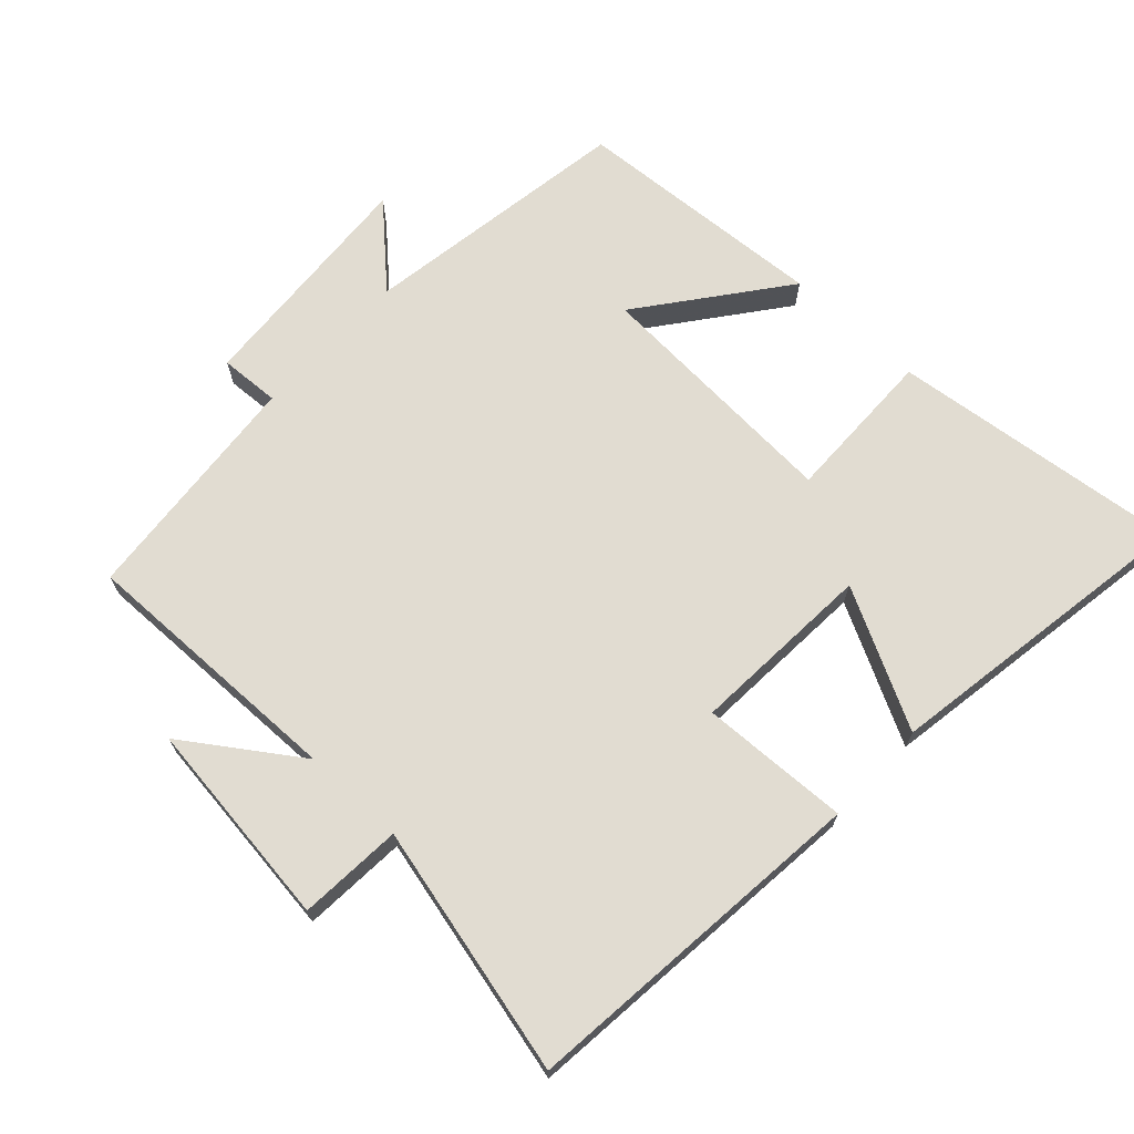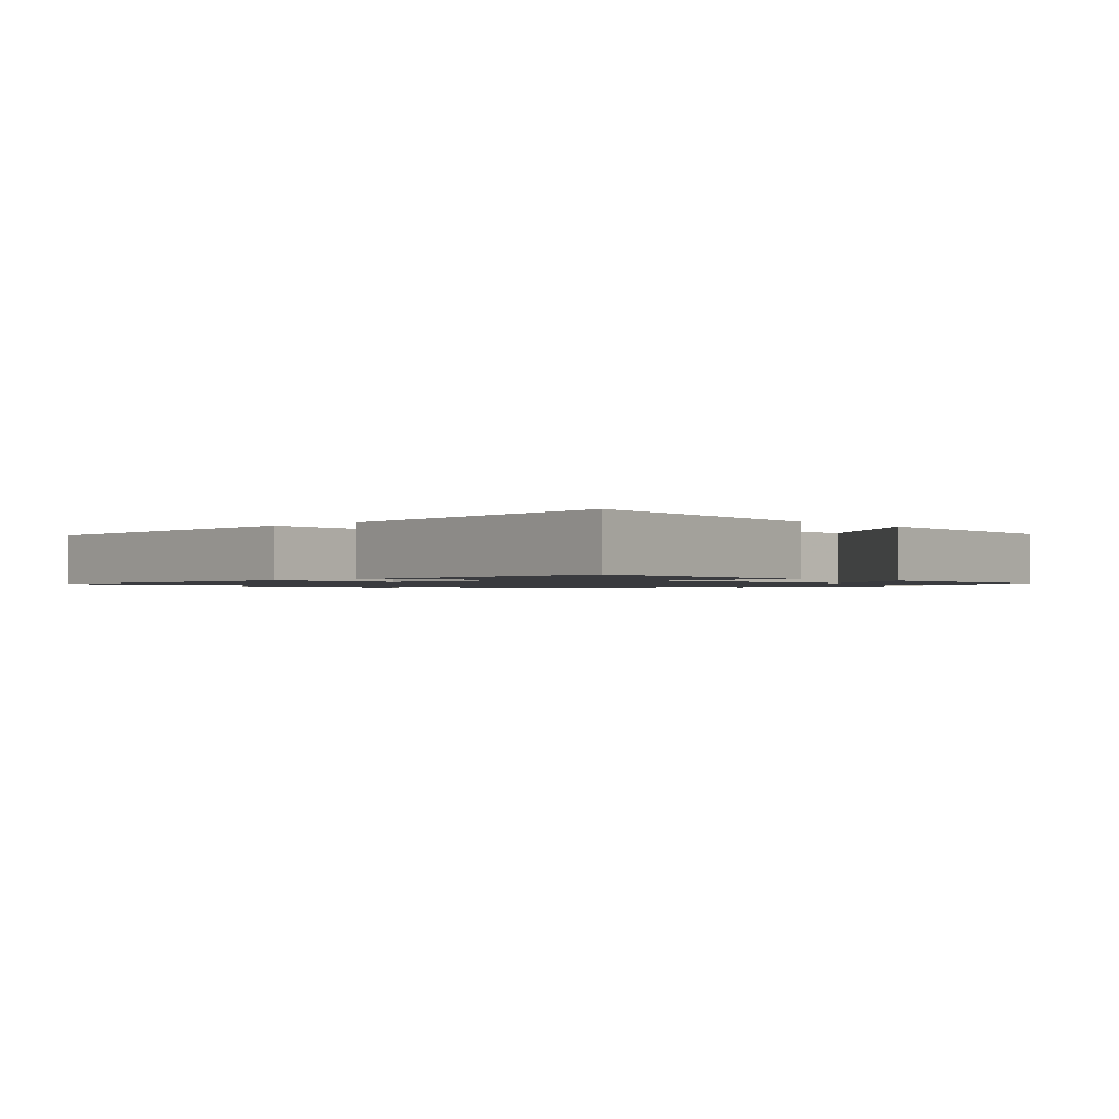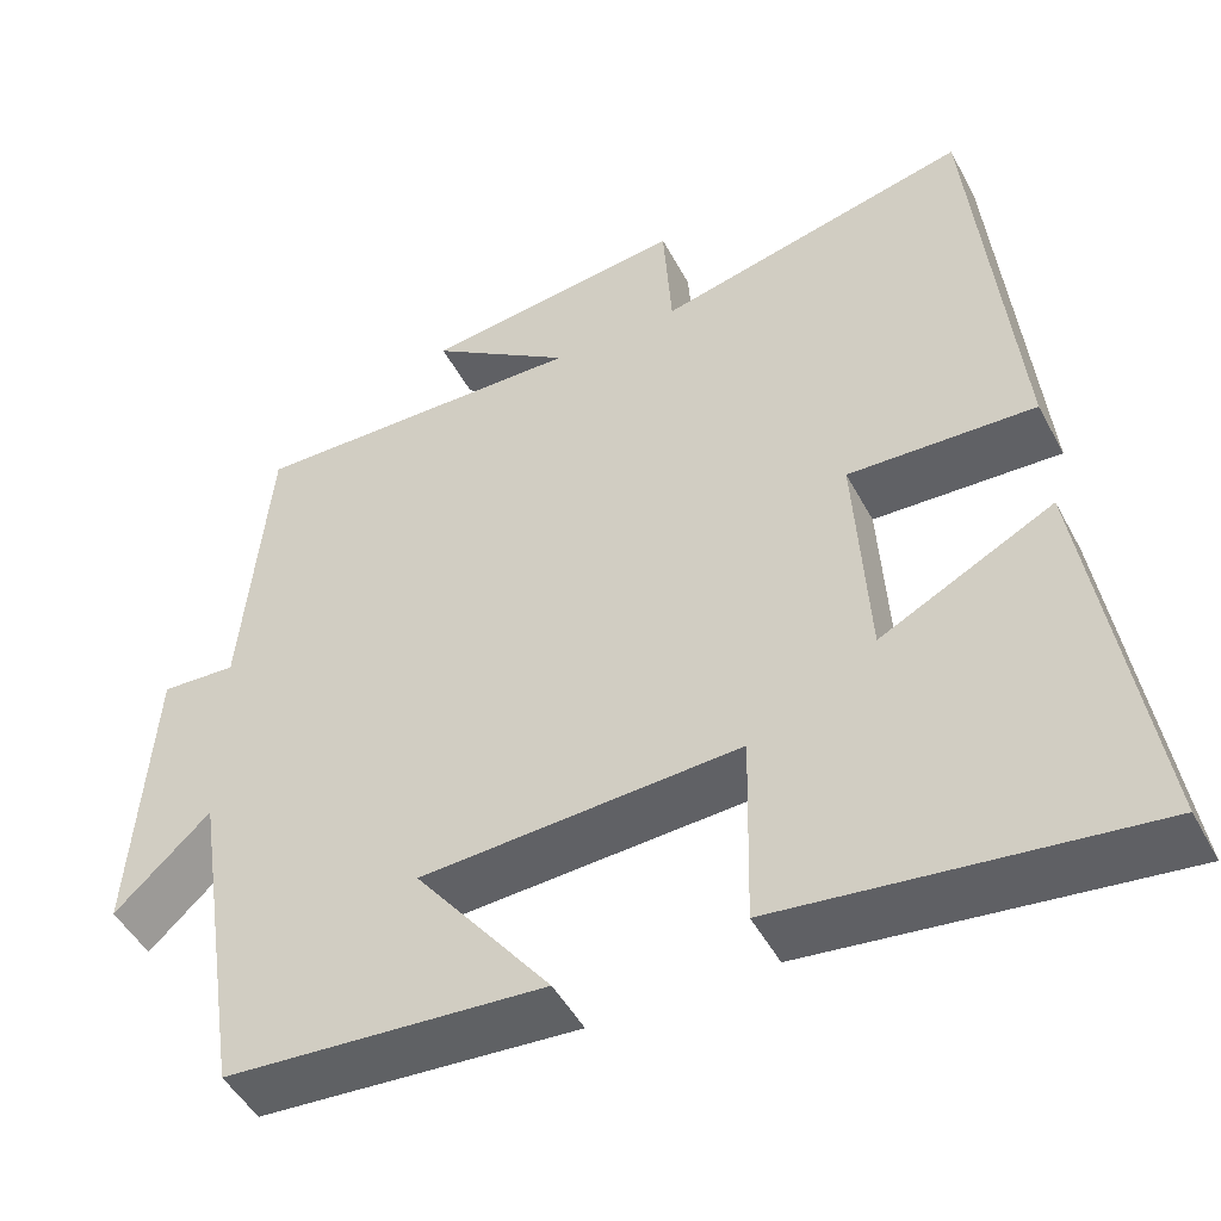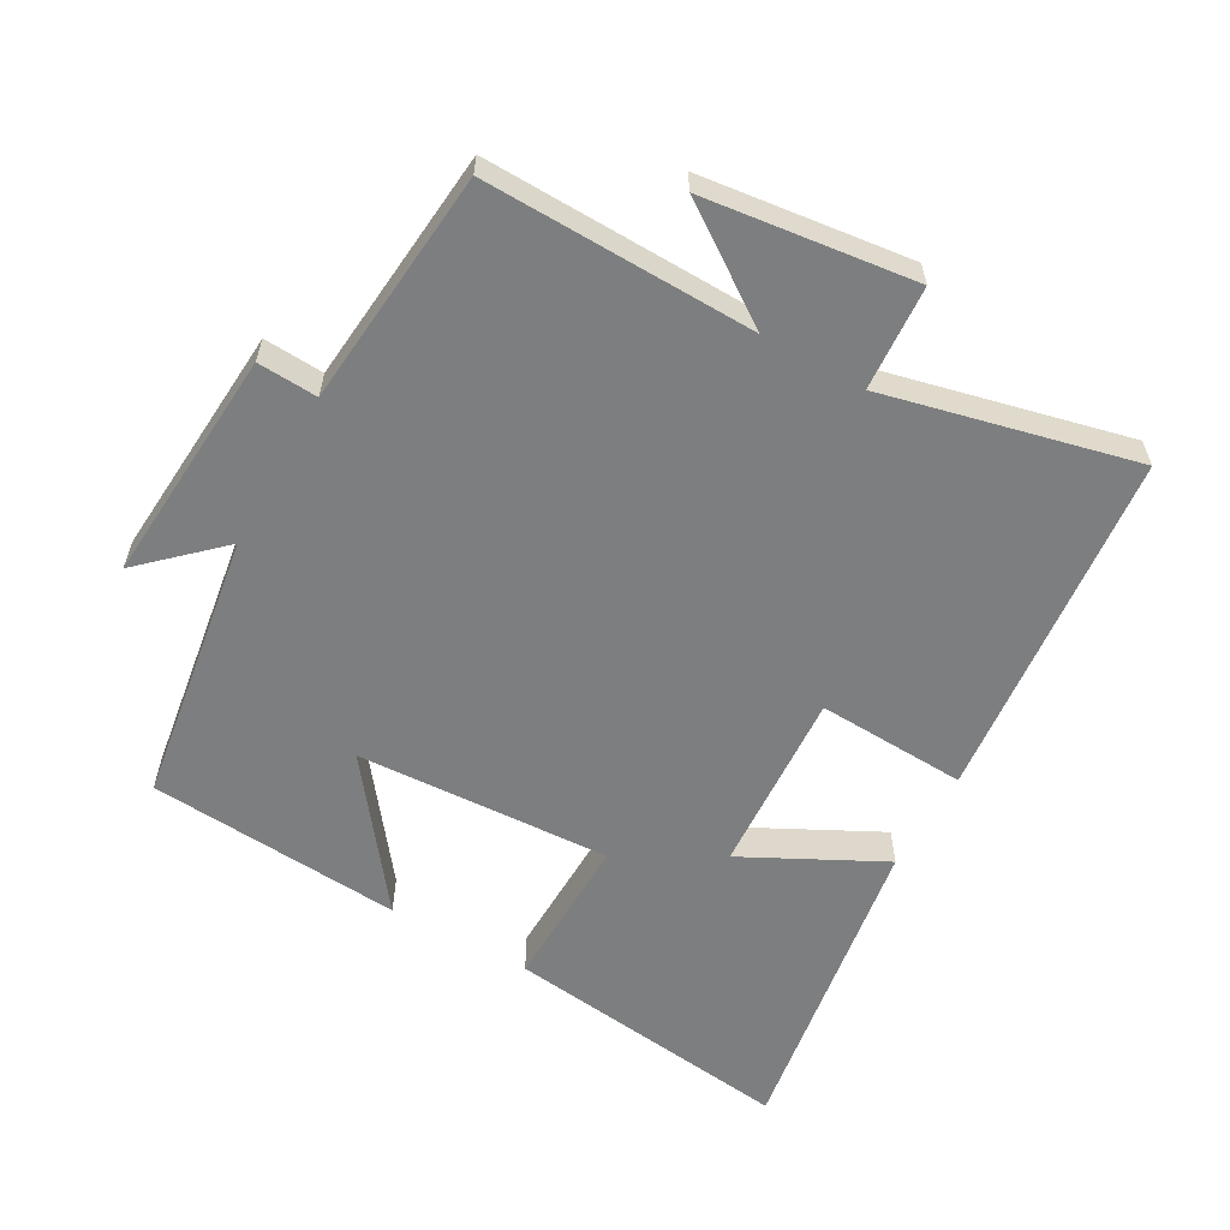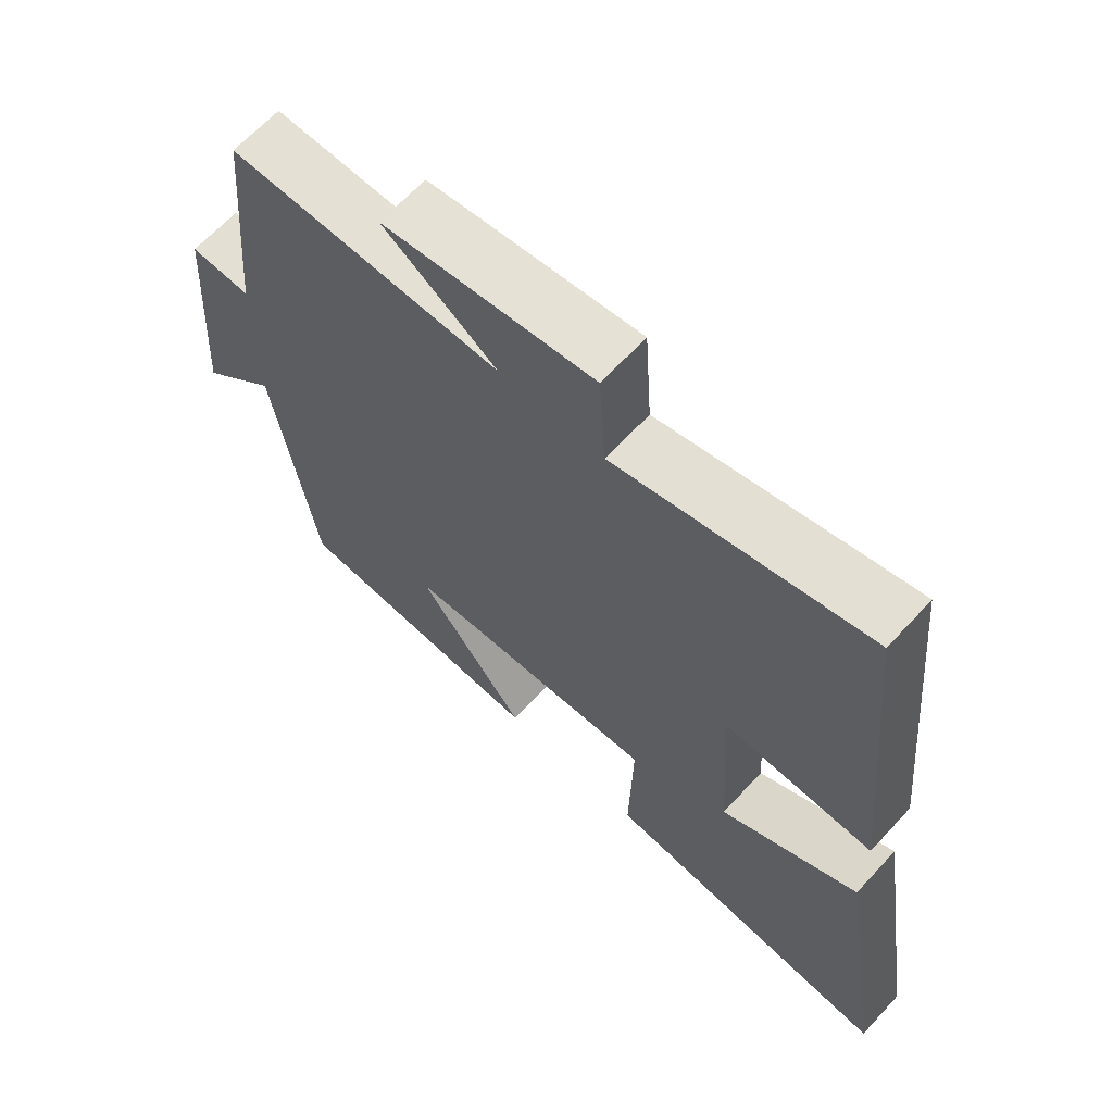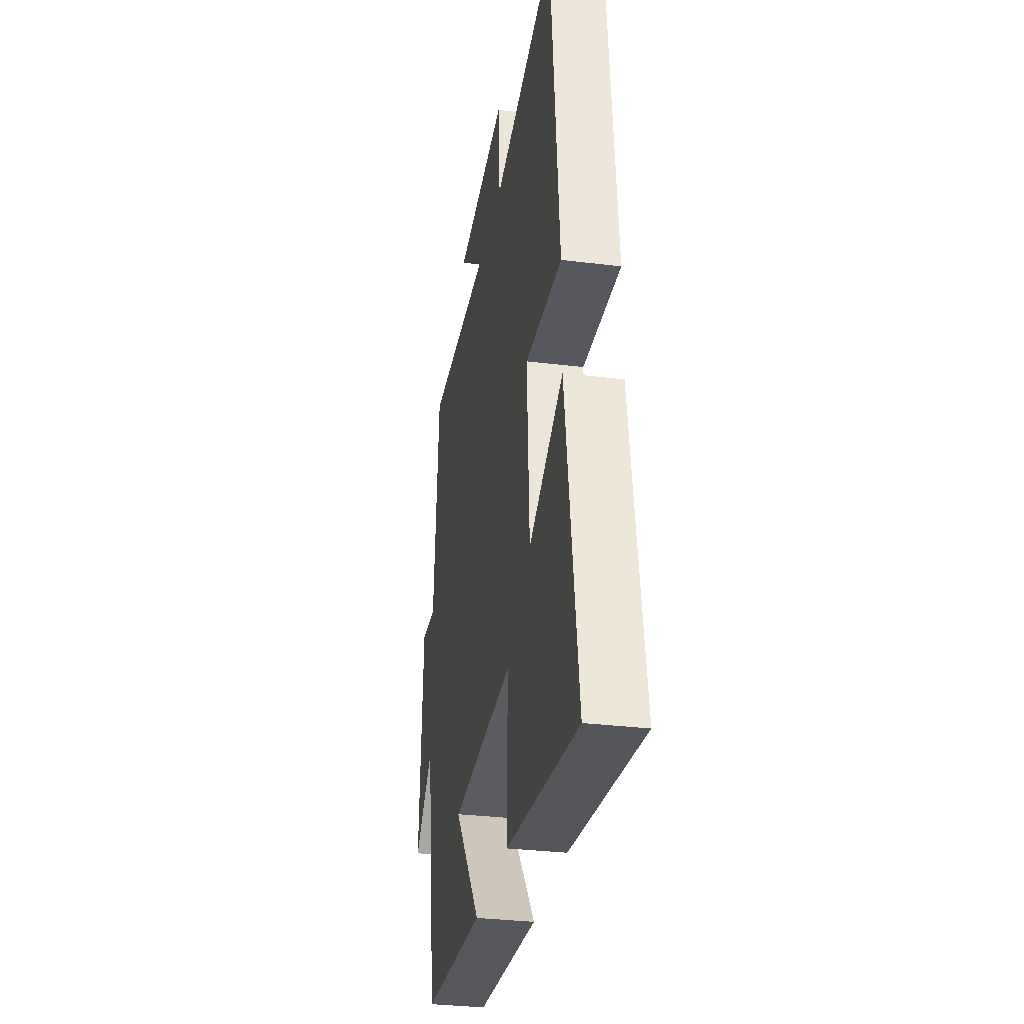
<metadata>
{"format":"obj","ext":"obj","renderer":"f3d","projection":"perspective","resolution":1024,"background":"white","views":[{"elev":69.3,"azim":43.1,"up":"+Y"},{"elev":-1.3,"azim":132.4,"up":"+Y"},{"elev":-48.2,"azim":27.1,"up":"+Z"},{"elev":-59.3,"azim":-29.4,"up":"+Y"},{"elev":65.4,"azim":42.7,"up":"+Z"},{"elev":-31.4,"azim":80.0,"up":"+Z"}]}
</metadata>
<code>
v 0.449 0.07 0.587
v 0.5 0.07 0.07
v 0.281 0.07 0.08
v 0.297 0.07 -0.19
v 0.5 0.07 -0.086
v 0.573 0.07 -0.552
v 0.145 0.07 -0.5
v 0.15 0.07 -0.272
v -0.224 0.07 -0.292
v -0.065 0.07 -0.5
v -0.439 0.07 -0.473
v -0.5 0.07 -0.075
v -0.612 0.07 -0.18
v -0.588 0.07 0.166
v -0.5 0.07 0.161
v -0.468 0.07 0.509
v -0.071 0.07 0.5
v -0.237 0.07 0.615
v 0.071 0.07 0.653
v 0.081 0.07 0.5
v 0.449 0 0.587
v 0.5 0 0.07
v 0.281 0 0.08
v 0.297 0 -0.19
v 0.5 0 -0.086
v 0.573 0 -0.552
v 0.145 0 -0.5
v 0.15 0 -0.272
v -0.224 0 -0.292
v -0.065 0 -0.5
v -0.439 0 -0.473
v -0.5 0 -0.075
v -0.612 0 -0.18
v -0.588 0 0.166
v -0.5 0 0.161
v -0.468 0 0.509
v -0.071 0 0.5
v -0.237 0 0.615
v 0.071 0 0.653
v 0.081 0 0.5
f 17 18 19 20
f 15 16 17
f 15 17 20
f 12 13 14 15
f 9 10 11 12
f 8 9 12 15
f 5 6 7 8
f 4 5 8
f 3 4 8 15
f 3 15 20
f 1 2 3 20
f 40 39 38 37
f 37 36 35
f 40 37 35
f 35 34 33 32
f 32 31 30 29
f 35 32 29 28
f 28 27 26 25
f 28 25 24
f 35 28 24 23
f 40 35 23
f 40 23 22 21
f 1 21 22 2
f 2 22 23 3
f 3 23 24 4
f 4 24 25 5
f 5 25 26 6
f 6 26 27 7
f 7 27 28 8
f 8 28 29 9
f 9 29 30 10
f 10 30 31 11
f 11 31 32 12
f 12 32 33 13
f 13 33 34 14
f 14 34 35 15
f 15 35 36 16
f 16 36 37 17
f 17 37 38 18
f 18 38 39 19
f 19 39 40 20
f 20 40 21 1

</code>
